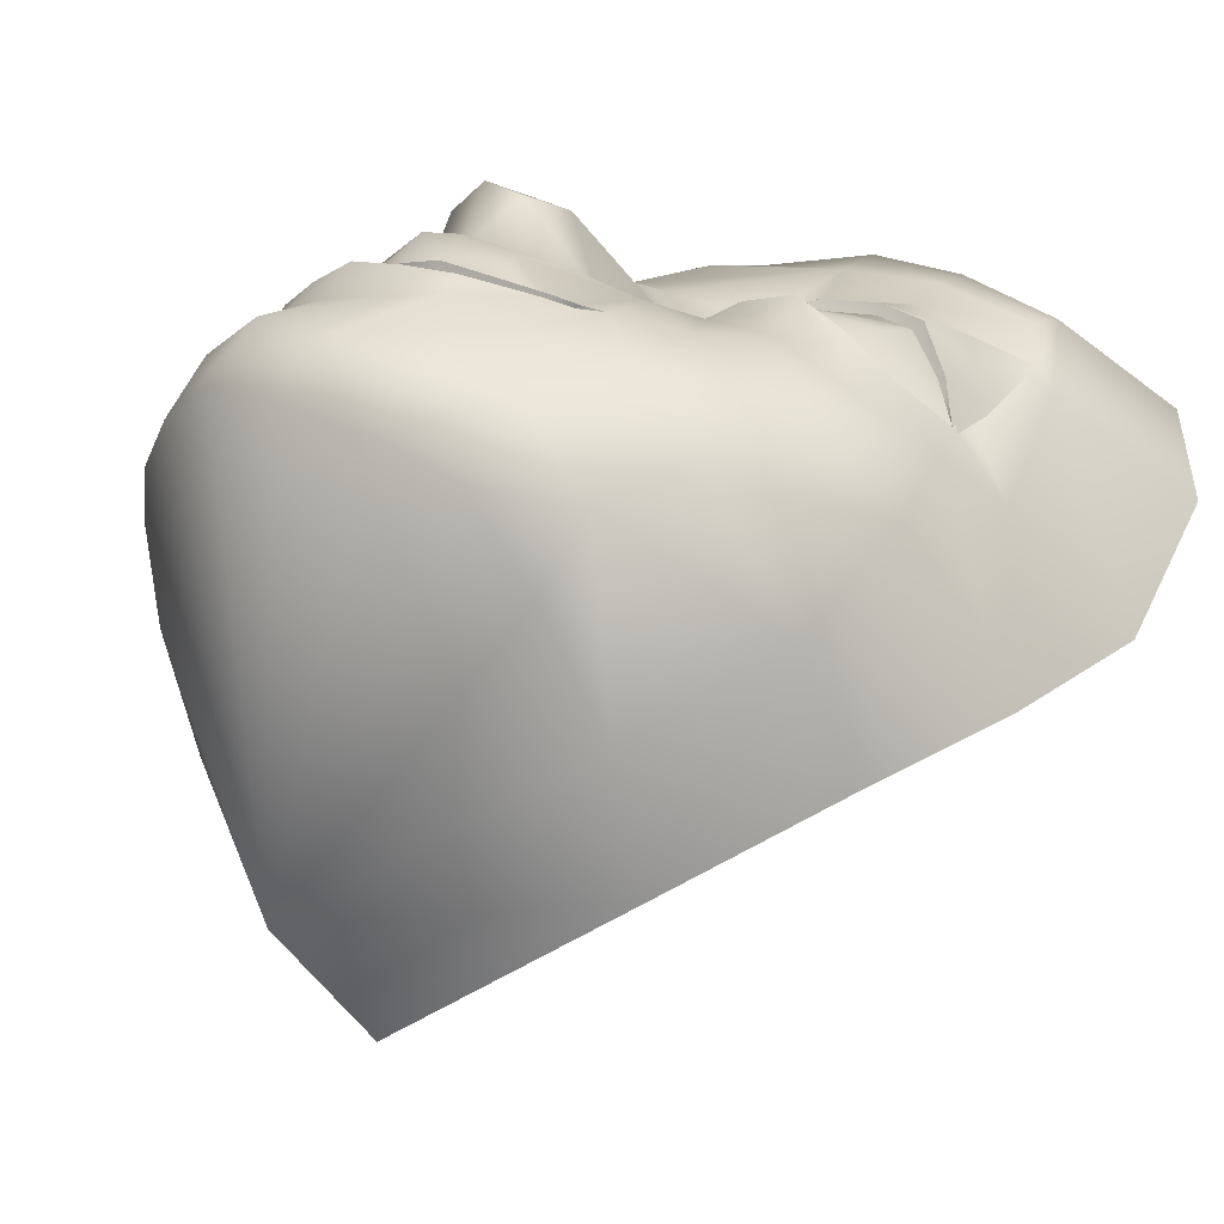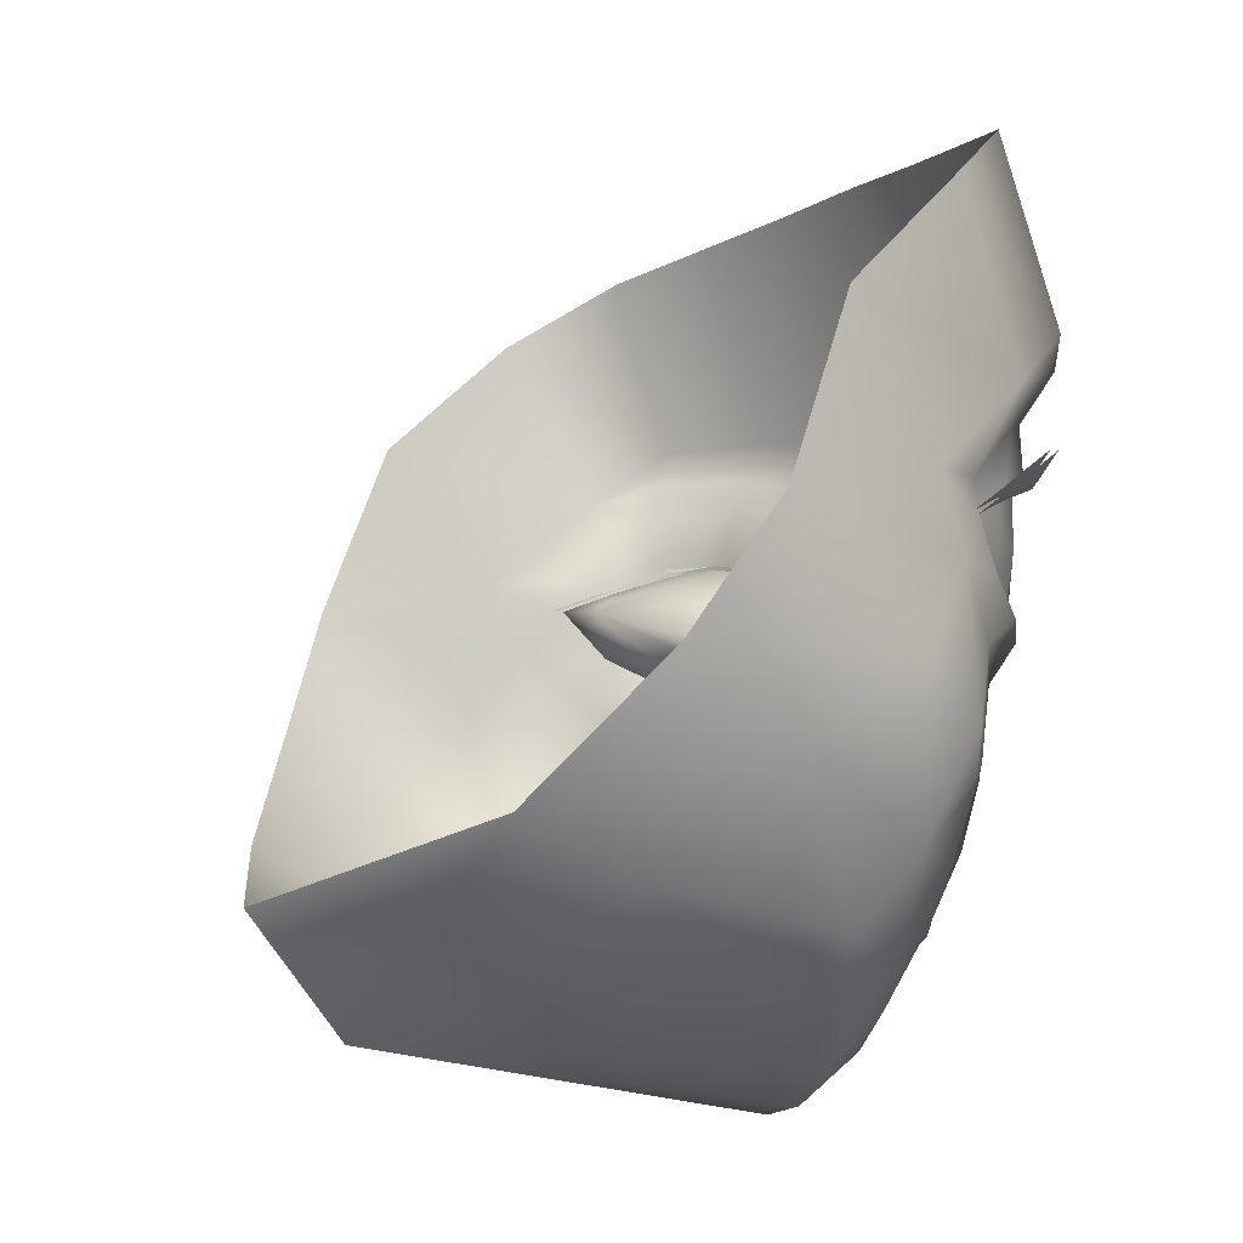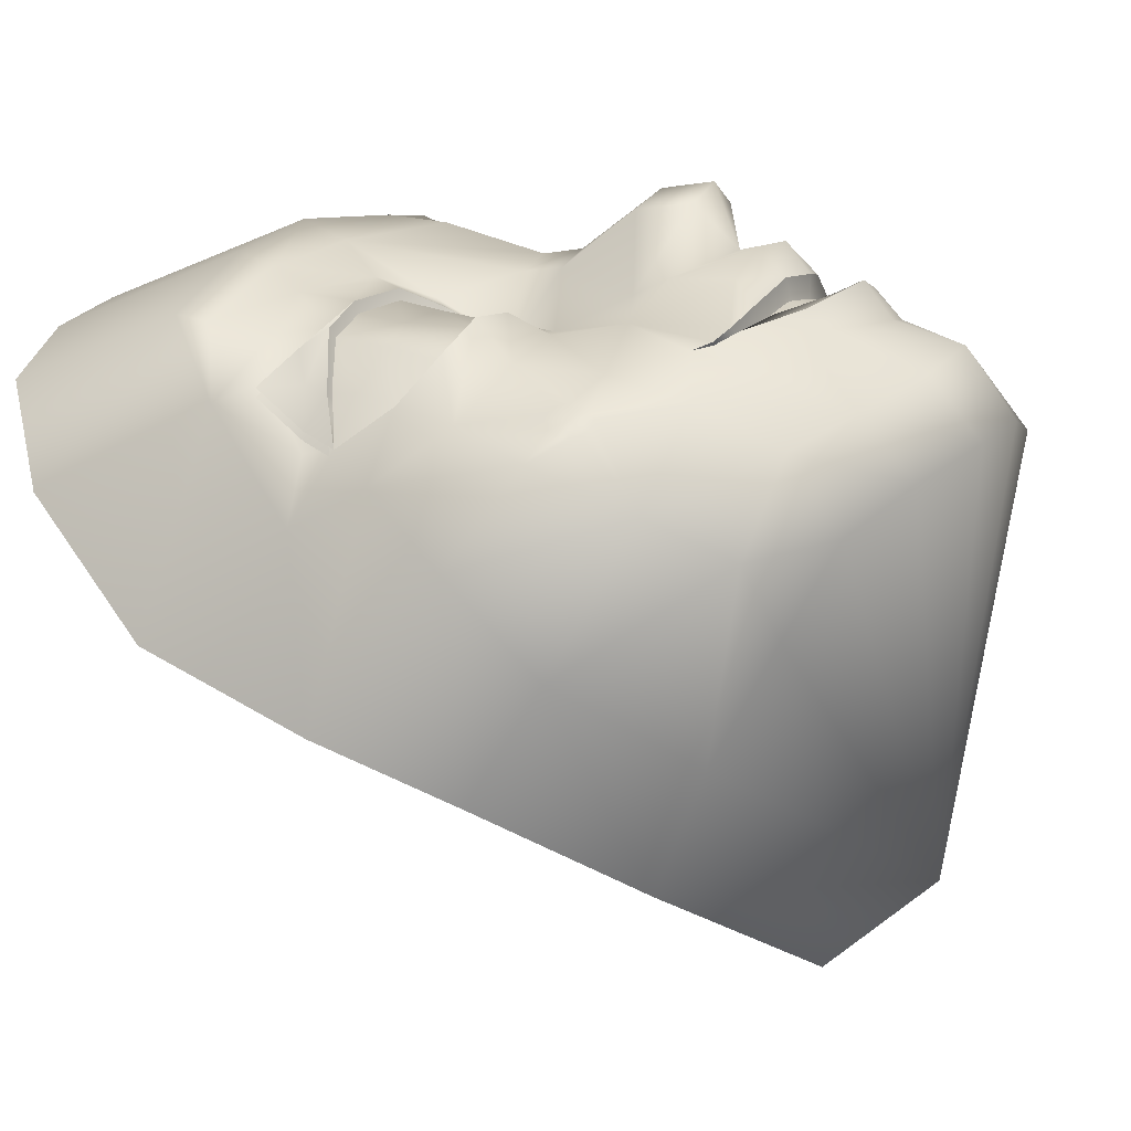
<metadata>
{"format":"obj","ext":"obj","renderer":"f3d","projection":"perspective","resolution":1024,"background":"white","views":[{"elev":-3.8,"azim":46.6,"up":"+Z"},{"elev":-7.8,"azim":-121.2,"up":"+Y"},{"elev":7.7,"azim":-65.4,"up":"+Z"}]}
</metadata>
<code>
g havana_head
v -0.5923 8.115 1.501
v -0.8312 8.124 1.404
v -0.7206 8.11 1.445
v -0.8312 8.124 1.404
v -0.8917 8.074 1.329
v -0.8253 8.057 1.305
v -0.9347 8.055 1.23
v -0.8836 8.009 1.188
v -0.9852 8.145 1.328
v -0.8312 8.124 1.404
v 0.5923 8.115 1.522
v 0.8312 8.124 1.426
v 0.7206 8.11 1.467
v 0.9852 8.145 1.349
v 0.8917 8.074 1.351
v 0.7206 8.11 1.467
v 0.8253 8.057 1.326
v 0.9347 8.055 1.252
v 0.8253 8.057 1.326
v 0.8836 8.009 1.21
v 0.6339 7.349 0.2166
v 0 7.174 -0.08494
v 0 6.885 0.1591
v 0 6.885 0.1591
v 0.6837 7.206 0.5242
v 0.6337 7.056 0.811
v 0.9285 7.483 0.7321
v 0.9163 7.68 0.4418
v 0.7242 7.115 0.9871
v 1.032 7.676 0.9707
v 1.063 7.985 0.5985
v 0.5426 6.949 1.029
v 0 6.885 0.1591
v 0.3833 6.836 1.138
v 0.8388 7.298 1.089
v 0.5679 7.072 1.214
v 0.9344 7.902 1.135
v 0.907 7.537 1.207
v 0.6141 7.294 1.321
v 0.4164 6.964 1.288
v 0.9787 8.076 1.039
v 1.04 8.424 0.7696
v 0.1848 6.747 1.214
v 0 6.885 0.1591
v 0.921 8.298 1.304
v 0.9944 8.725 1.095
v 0.8225 8.448 1.495
v 0.8167 8.893 1.335
v 0.5597 8.946 1.446
v 0.5511 8.441 1.631
v 0.2838 8.974 1.505
v 0.3151 8.402 1.704
v 0 8.987 1.524
v 0 8.338 1.71
v 0.3237 8.284 1.654
v -0.3151 8.402 1.704
v -0.2838 8.974 1.505
v -0.5511 8.441 1.631
v -0.5597 8.946 1.446
v -0.8225 8.448 1.495
v -0.8167 8.893 1.335
v -0.9944 8.725 1.095
v -0.921 8.298 1.304
v -0.3237 8.284 1.654
v -1.04 8.424 0.7696
v 0 8.179 1.692
v -0.9787 8.076 1.039
v -1.063 7.985 0.5985
v 0 7.914 1.618
v -0.9344 7.902 1.135
v -1.032 7.676 0.9707
v -0.8982 7.543 1.197
v -0.9163 7.68 0.4418
v -0.8388 7.298 1.089
v -0.9285 7.483 0.7321
v -0.6339 7.349 0.2166
v -0.838 7.738 1.268
v -0.8283 7.886 1.305
v -0.7432 7.814 1.417
v -0.8836 8.009 1.21
v -0.885 8.088 1.198
v -0.6496 7.777 1.494
v -0.676 7.674 1.394
v -0.4941 7.773 1.499
v -0.4891 7.666 1.449
v -0.6565 7.46 1.377
v -0.385 7.788 1.464
v -0.3434 7.725 1.449
v -0.4542 7.493 1.478
v -0.3434 7.725 1.449
v -0.8205 8.221 1.353
v -0.8253 8.057 1.326
v -0.7276 8.253 1.45
v -0.7206 8.11 1.467
v -0.8183 8.361 1.479
v -0.5699 8.272 1.539
v -0.563 8.338 1.598
v -0.7206 8.11 1.467
v -0.8253 8.057 1.326
v -0.5923 8.115 1.522
v -0.349 8.192 1.569
v -0.4364 8.081 1.547
v -0.2726 8.07 1.519
v -0.8253 8.057 1.326
v -0.8836 8.009 1.21
v -0.2908 7.854 1.415
v -0.1269 7.91 1.58
v -0.2726 8.07 1.519
v 0 7.81 1.632
v 0.1269 7.91 1.58
v 0.2726 8.07 1.519
v -0.1269 7.806 1.59
v -0.2908 7.854 1.415
v 0.1269 7.806 1.59
v 0.2908 7.854 1.415
v -0.12 7.619 1.728
v 0.12 7.619 1.728
v 0 7.603 1.777
v 0 7.468 1.793
v -0.12 7.473 1.742
v 0.12 7.473 1.742
v -0.2526 7.568 1.533
v -0.2414 7.481 1.572
v -0.3434 7.725 1.449
v 0.2526 7.568 1.533
v 0.241 7.486 1.572
v 0.4493 7.514 1.478
v 0.3434 7.725 1.449
v -0.2671 7.309 1.573
v -0.09935 7.318 1.64
v -0.4088 7.266 1.469
v -0.4769 7.279 1.442
v -0.5276 7.313 1.424
v -0.6215 7.27 1.321
v -0.464 7.148 1.379
v -0.475 7.279 1.434
v -0.4058 7.245 1.462
v -0.2855 7.1 1.466
v -0.2811 7.132 1.51
v -0.1681 7.044 1.467
v -0.1443 7.105 1.542
v 0 7.093 1.566
v -0.2106 6.87 1.365
v 0 6.846 1.42
v 0 7.023 1.476
v 0.1681 7.053 1.467
v 0.1443 7.113 1.542
v 0.2786 7.149 1.51
v -0.4165 6.964 1.288
v 0.2832 7.117 1.466
v 0.3958 7.276 1.462
v 0.2106 6.874 1.365
v -0.1848 6.747 1.214
v 0.4561 7.169 1.379
v 0.3958 7.276 1.462
v 0.4637 7.318 1.434
v 0.5164 7.356 1.424
v 0 6.723 1.252
v 0 6.885 0.1591
v -0.3833 6.836 1.138
v 0 6.885 0.1591
v 0.6517 7.476 1.377
v -0.5692 7.07 1.214
v 0.4656 7.324 1.442
v 0.3986 7.306 1.469
v 0.2642 7.324 1.573
v -0.5426 6.949 1.029
v 0 6.885 0.1591
v -0.6337 7.056 0.811
v -0.7242 7.115 0.9871
v -0.6837 7.206 0.5242
v 0 6.885 0.1591
v 0.09935 7.318 1.64
v -0.7623 7.439 1.287
v -0.7839 7.438 1.269
v -0.7455 7.453 1.304
v -0.8043 7.451 1.256
v -0.7378 7.477 1.316
v -0.7414 7.505 1.319
v -0.7553 7.528 1.313
v -0.8182 7.475 1.25
v -0.8218 7.502 1.253
v -0.8141 7.526 1.265
v -0.7757 7.541 1.3
v -0.7973 7.54 1.282
v 0.3434 7.725 1.449
v 0.2908 7.854 1.415
v 0.385 7.788 1.464
v 0.489 7.666 1.449
v 0.3434 7.725 1.449
v 0.4941 7.773 1.499
v 0.676 7.674 1.394
v 0.6496 7.777 1.494
v 0.838 7.738 1.268
v 0.7432 7.814 1.417
v 0.8283 7.886 1.305
v 0.8836 8.009 1.21
v 0.3434 7.725 1.449
v 0.885 8.088 1.198
v 0.8205 8.221 1.353
v 0.8253 8.057 1.326
v 0.7276 8.253 1.45
v 0.7206 8.11 1.467
v 0.8183 8.361 1.479
v 0.5699 8.272 1.539
v 0.563 8.338 1.598
v 0.7206 8.11 1.467
v 0.8253 8.057 1.326
v 0.5923 8.115 1.522
v 0.349 8.192 1.569
v 0.5923 8.115 1.522
v 0.4364 8.081 1.547
v 0.2726 8.07 1.519
v 0.2908 7.854 1.415
v 0.2726 8.07 1.519
v 0.4364 8.081 1.547
v 0.3549 8.006 1.502
v 0.2908 7.854 1.415
v 0.2726 8.07 1.519
v 0.8836 8.009 1.21
v 0.8253 8.057 1.326
v 0.2908 7.854 1.415
v 0.3434 7.725 1.449
v 0.2875 7.227 1.497
v 0.3958 7.276 1.462
v 0.2786 7.149 1.51
v -0.5923 8.115 1.522
v -0.7206 8.11 1.467
v -0.8312 8.124 1.426
v -0.8917 8.074 1.351
v -0.9852 8.145 1.349
v -0.7206 8.11 1.467
v -0.8253 8.057 1.326
v -0.9347 8.055 1.252
v -0.8253 8.057 1.326
v -0.8836 8.009 1.21
v 0 6.885 0.1591
v 0 7.174 -0.08494
v -0.3434 7.725 1.449
v -0.2908 7.854 1.415
v -0.2908 7.854 1.415
v -0.3549 8.006 1.502
v -0.2726 8.07 1.519
v -0.4364 8.081 1.547
v -0.2726 8.07 1.519
v -0.2908 7.854 1.415
v -0.3434 7.725 1.449
v -0.2922 7.204 1.497
v -0.2811 7.132 1.51
v -0.4058 7.245 1.462
v -0.7973 7.54 1.282
v -0.7836 7.488 1.287
v -0.8141 7.526 1.265
v -0.8218 7.502 1.253
v -0.8182 7.475 1.25
v -0.8043 7.451 1.256
v -0.7839 7.438 1.269
v -0.7623 7.439 1.287
v -0.7455 7.453 1.304
v -0.7378 7.477 1.316
v -0.7414 7.505 1.319
v -0.7553 7.528 1.313
v -0.7757 7.541 1.3
v -0.7757 7.541 1.3
v -0.7973 7.54 1.282
v -0.7414 7.505 1.319
v -0.7553 7.528 1.313
v -0.7455 7.453 1.304
v -0.7378 7.477 1.316
v -0.7839 7.438 1.269
v -0.7623 7.439 1.287
v -0.8182 7.475 1.25
v -0.8043 7.451 1.256
v -0.8141 7.526 1.265
v -0.8218 7.502 1.253
v -0.09935 7.318 1.64
v 0 7.402 1.633
v 0.09935 7.318 1.64
v 0 7.287 1.654
v 0.09935 7.318 1.64
v -0.09935 7.318 1.64
v 0.5923 8.115 1.501
v 0.7206 8.11 1.445
v 0.8312 8.124 1.404
v 0.8917 8.074 1.329
v 0.9852 8.145 1.328
v 0.8253 8.057 1.305
v 0.9347 8.055 1.23
v 0.8836 8.009 1.188
v -0.3605 8.01 1.479
v -0.342 7.969 1.462
v -0.3663 7.964 1.474
v -0.4684 7.962 1.5
v -0.4388 8.084 1.52
v 0.8836 8.009 1.21
v 0.8092 7.986 1.33
v 0.8043 8.055 1.327
v 0.6912 8.108 1.45
v 0.7271 7.969 1.43
v 0.6634 8.042 1.462
v 0.6479 7.963 1.468
v 0.6299 7.962 1.477
v 0.241 7.486 1.572
v 0 7.402 1.633
v 0.12 7.473 1.742
v 0 7.468 1.793
v -0.12 7.473 1.742
v -0.2414 7.481 1.572
v 0.3151 8.402 1.704
v 0.563 8.338 1.598
v 0.3237 8.284 1.654
v 0.5511 8.441 1.631
v 0.8225 8.448 1.495
v 0.8183 8.361 1.479
v 0.921 8.298 1.304
v 0.4073 7.297 1.416
v 0.2922 7.21 1.452
v 0.2807 7.291 1.469
v 0.1227 7.155 1.475
v 0.09844 7.25 1.517
v 0 7.12 1.492
v 0 7.233 1.522
v -0.09844 7.241 1.517
v -0.1227 7.146 1.475
v -0.2807 7.267 1.469
v -0.2922 7.188 1.452
v -0.4073 7.27 1.416
v 0 7.287 1.654
v 0.09935 7.318 1.64
v 0.1086 7.245 1.573
v 0 7.225 1.578
v -0.1086 7.245 1.573
v -0.09935 7.318 1.64
v 0.09935 7.318 1.64
v 0.2762 7.279 1.514
v 0.3986 7.306 1.469
v -0.09935 7.318 1.64
v -0.2807 7.257 1.514
v -0.4088 7.266 1.469
v 0.1443 7.113 1.542
v 0.1382 7.176 1.52
v 0.2875 7.227 1.497
v 0.2786 7.149 1.51
v 0 7.157 1.537
v 0.1382 7.176 1.52
v 0 7.093 1.566
v -0.1443 7.105 1.542
v -0.1382 7.169 1.52
v 0 7.225 1.285
v 0.2875 7.227 1.497
v 0.1382 7.176 1.52
v -0.1382 7.169 1.52
v -0.2922 7.204 1.497
v -0.4058 7.245 1.462
v 0.3958 7.276 1.462
v 0.4637 7.318 1.434
v 0.5164 7.356 1.424
v -0.2811 7.132 1.51
v -0.2922 7.204 1.497
v -0.1382 7.169 1.52
v -0.4058 7.245 1.462
v -0.475 7.279 1.434
v -0.5276 7.313 1.424
v 0.5164 7.356 1.424
v 0 7.225 1.285
v 0.4656 7.324 1.442
v 0.3986 7.306 1.469
v 0.2762 7.279 1.514
v 0.1086 7.245 1.573
v 0 7.225 1.578
v -0.1086 7.245 1.573
v -0.2807 7.257 1.514
v -0.4088 7.266 1.469
v -0.4769 7.279 1.442
v -0.5276 7.313 1.424
v 0.8836 8.009 1.21
v 0.4665 7.946 1.061
v 0.8253 8.057 1.326
v 0.7206 8.11 1.467
v 0.5923 8.115 1.522
v 0.4364 8.081 1.547
v 0.3549 8.006 1.502
v 0.2908 7.854 1.415
v 0.4364 8.081 1.547
v 0.2908 7.854 1.415
v 0.4665 7.946 1.061
v 0.385 7.788 1.464
v 0.4941 7.773 1.499
v 0.6496 7.777 1.494
v 0.7432 7.814 1.417
v 0.8283 7.886 1.305
v 0.8836 8.009 1.21
v -0.3151 8.402 1.704
v -0.3237 8.284 1.654
v -0.563 8.338 1.598
v -0.5511 8.441 1.631
v -0.8225 8.448 1.495
v -0.8183 8.361 1.479
v -0.921 8.298 1.304
v -0.8836 8.009 1.21
v -0.8253 8.057 1.326
v -0.4665 7.946 1.061
v -0.7206 8.11 1.467
v -0.5923 8.115 1.522
v -0.4364 8.081 1.547
v -0.3549 8.006 1.502
v -0.2908 7.854 1.415
v -0.4364 8.081 1.547
v -0.2908 7.854 1.415
v -0.385 7.788 1.464
v -0.4665 7.946 1.061
v -0.4941 7.773 1.499
v -0.6496 7.777 1.494
v -0.7432 7.814 1.417
v -0.8283 7.886 1.305
v -0.8836 8.009 1.21
v 0.8836 8.009 1.21
v 0.8069 7.89 1.307
v 0.8092 7.986 1.33
v 0.7271 7.969 1.43
v 0.7222 7.818 1.399
v 0.6388 7.781 1.47
v 0.6479 7.963 1.468
v 0.6334 7.89 1.474
v 0.6119 7.781 1.47
v 0.6299 7.962 1.477
v 0.4684 7.927 1.5
v 0.4969 7.779 1.472
v 0.3743 7.901 1.469
v 0.3892 7.796 1.44
v 0.2908 7.854 1.415
v 0.3605 8.01 1.479
v 0.4388 8.084 1.52
v 0.5844 8.115 1.495
v 0.6767 8.109 1.456
v 0.6634 8.042 1.462
v 0.6912 8.108 1.45
v -0.342 7.969 1.462
v -0.2908 7.854 1.415
v -0.3663 7.964 1.474
v -0.3892 7.796 1.44
v -0.4684 7.962 1.5
v -0.4969 7.779 1.472
v -0.6388 7.781 1.47
v -0.6352 7.962 1.477
v -0.4388 8.084 1.52
v -0.5844 8.115 1.495
v -0.7035 8.108 1.445
v -0.7243 7.969 1.43
v -0.7222 7.818 1.399
v -0.8069 7.89 1.307
v -0.8092 7.986 1.33
v -0.8043 8.055 1.327
v -0.8836 8.009 1.21
g havana_head_0
f 3 2 1
f 5 4 3
f 6 5 3
f 7 5 6
f 8 7 6
f 7 9 5
f 5 9 10
f 13 12 11
f 15 14 12
f 15 12 16
f 17 15 16
f 18 14 15
f 18 15 19
f 20 18 19
f 23 22 21
f 21 25 24
f 24 25 26
f 21 27 25
f 28 27 21
f 25 29 26
f 25 27 29
f 27 28 30
f 30 28 31
f 29 32 26
f 26 32 33
f 32 34 33
f 35 29 27
f 30 35 27
f 36 32 29
f 34 32 36
f 36 29 35
f 31 37 30
f 38 35 30
f 37 38 30
f 36 35 39
f 35 38 39
f 40 34 36
f 40 36 39
f 37 31 41
f 41 31 42
f 43 34 40
f 34 43 44
f 45 41 42
f 42 46 45
f 46 47 45
f 46 48 47
f 47 48 49
f 50 47 49
f 50 49 51
f 52 50 51
f 52 51 53
f 54 52 53
f 55 52 54
f 56 54 53
f 57 56 53
f 58 56 57
f 59 58 57
f 60 58 59
f 61 60 59
f 61 62 60
f 60 62 63
f 56 64 54
f 62 65 63
f 66 55 54
f 64 66 54
f 67 63 65
f 68 67 65
f 66 69 55
f 69 66 64
f 68 70 67
f 70 68 71
f 72 70 71
f 73 71 68
f 74 72 71
f 74 71 75
f 73 75 71
f 75 73 76
f 72 77 70
f 70 77 78
f 77 79 78
f 70 78 80
f 67 70 80
f 67 80 81
f 77 82 79
f 81 63 67
f 77 83 82
f 84 82 83
f 85 84 83
f 83 86 85
f 87 84 85
f 88 87 85
f 86 89 85
f 90 85 89
f 91 63 81
f 92 91 81
f 91 93 63
f 93 91 94
f 93 95 63
f 93 96 95
f 96 97 95
f 96 93 98
f 98 91 99
f 100 96 98
f 96 101 97
f 96 100 101
f 100 102 101
f 101 64 97
f 64 101 103
f 105 104 81
f 107 103 106
f 108 107 64
f 107 69 64
f 69 107 109
f 110 69 109
f 69 110 55
f 110 111 55
f 107 112 109
f 107 113 112
f 114 110 109
f 115 110 114
f 112 116 109
f 117 114 109
f 109 116 118
f 117 109 118
f 118 116 119
f 117 118 119
f 116 120 119
f 121 117 119
f 116 122 120
f 112 122 116
f 120 122 123
f 122 112 124
f 124 89 122
f 122 89 123
f 125 117 121
f 125 114 117
f 125 121 126
f 127 125 126
f 127 128 125
f 114 125 128
f 123 89 129
f 123 129 130
f 89 131 129
f 132 131 89
f 133 132 89
f 86 133 89
f 134 133 86
f 133 134 135
f 136 133 135
f 136 135 137
f 135 138 137
f 138 139 137
f 139 138 140
f 141 139 140
f 141 140 142
f 143 138 135
f 140 138 143
f 144 140 143
f 140 145 142
f 145 140 144
f 145 146 142
f 146 145 144
f 146 147 142
f 148 147 146
f 149 143 135
f 149 135 134
f 150 148 146
f 148 150 151
f 150 146 152
f 146 144 152
f 144 143 153
f 153 143 149
f 150 152 154
f 150 154 155
f 154 156 155
f 157 156 154
f 152 40 154
f 154 40 39
f 39 157 154
f 152 43 40
f 152 144 43
f 144 158 43
f 158 144 153
f 43 158 159
f 158 153 159
f 160 153 149
f 153 160 161
f 157 39 162
f 38 162 39
f 160 149 163
f 163 149 134
f 157 162 127
f 164 157 127
f 165 164 127
f 165 127 166
f 167 160 163
f 160 167 168
f 167 169 168
f 167 163 170
f 167 170 169
f 74 163 134
f 170 163 74
f 170 171 169
f 171 172 169
f 171 76 172
f 75 171 170
f 75 76 171
f 170 74 75
f 127 126 166
f 166 126 173
f 134 174 74
f 174 175 74
f 176 174 134
f 175 177 74
f 86 176 134
f 86 178 176
f 179 178 86
f 179 86 83
f 180 179 83
f 74 177 72
f 180 83 77
f 177 181 72
f 181 182 72
f 72 182 183
f 72 183 77
f 184 180 77
f 183 185 77
f 185 184 77
f 188 187 186
f 188 190 189
f 191 188 189
f 191 189 192
f 193 191 192
f 193 192 194
f 193 194 195
f 195 194 196
f 194 37 196
f 196 37 197
f 38 37 194
f 38 194 192
f 37 41 197
f 162 38 192
f 192 189 162
f 189 127 162
f 189 198 127
f 197 41 199
f 45 199 41
f 45 200 199
f 200 201 199
f 202 200 45
f 200 202 203
f 204 202 45
f 205 202 204
f 206 205 204
f 202 205 207
f 200 207 208
f 205 209 207
f 210 205 206
f 55 210 206
f 211 205 210
f 212 211 210
f 210 55 213
f 213 110 214
f 216 210 215
f 216 215 217
f 217 219 218
f 221 220 199
f 114 223 222
f 226 225 224
f 229 228 227
f 231 230 229
f 229 230 232
f 230 233 232
f 231 234 230
f 230 234 235
f 234 236 235
f 238 237 76
f 240 87 239
f 243 242 241
f 245 244 242
f 101 244 245
f 247 112 246
f 250 249 248
f 253 252 251
f 255 252 254
f 257 252 256
f 259 252 258
f 261 252 260
f 263 252 262
f 265 252 264
f 267 252 266
f 269 252 268
f 271 252 270
f 273 252 272
f 275 252 274
f 277 123 276
f 126 277 278
f 280 277 279
f 277 281 279
f 284 283 282
f 284 285 283
f 286 285 284
f 285 287 283
f 286 288 285
f 285 288 287
f 288 289 287
f 292 291 290
f 292 290 293
f 290 294 293
f 297 296 295
f 297 298 296
f 298 299 296
f 298 300 299
f 300 301 299
f 300 302 301
f 305 304 303
f 305 306 304
f 306 307 304
f 304 307 308
f 311 310 309
f 310 312 309
f 312 310 313
f 310 314 313
f 313 314 315
f 318 317 316
f 319 317 318
f 320 319 318
f 321 319 320
f 322 321 320
f 321 322 323
f 324 321 323
f 324 323 325
f 326 324 325
f 326 325 327
f 330 329 328
f 331 330 328
f 332 331 328
f 333 332 328
f 166 334 330
f 335 166 330
f 336 166 335
f 337 129 332
f 129 338 332
f 129 339 338
f 342 341 340
f 343 342 340
f 340 345 344
f 346 340 344
f 347 346 344
f 348 347 344
f 350 349 345
f 351 349 344
f 349 352 344
f 349 353 348
f 349 354 353
f 355 349 350
f 356 349 355
f 357 349 356
f 359 358 347
f 360 359 347
f 349 362 361
f 349 363 362
f 366 365 364
f 367 365 366
f 368 365 367
f 369 365 368
f 370 365 369
f 365 370 371
f 365 371 372
f 365 372 373
f 365 373 374
f 365 374 375
f 378 377 376
f 379 377 378
f 380 377 379
f 381 377 380
f 383 377 382
f 382 377 384
f 387 386 385
f 388 386 387
f 389 386 388
f 390 386 389
f 391 386 390
f 392 386 391
f 395 394 393
f 396 395 393
f 395 396 397
f 398 395 397
f 398 397 399
f 402 401 400
f 402 403 401
f 402 404 403
f 402 405 404
f 402 407 406
f 402 406 408
f 411 410 409
f 411 412 410
f 411 413 412
f 411 414 413
f 411 415 414
f 411 416 415
g havana_head_1
f 419 418 417
f 419 420 418
f 420 421 418
f 420 422 421
f 420 423 422
f 423 424 422
f 424 425 422
f 423 426 424
f 425 424 426
f 426 427 425
f 427 428 425
f 427 429 428
f 429 430 428
f 431 430 429
f 431 429 432
f 432 429 427
f 433 432 427
f 433 427 426
f 434 433 426
f 435 434 426
f 436 435 426
f 436 437 435
f 440 439 438
f 441 439 440
f 441 440 442
f 443 441 442
f 443 442 444
f 442 445 444
f 442 446 445
f 446 447 445
f 447 448 445
f 445 449 444
f 445 448 449
f 444 449 450
f 450 449 451
f 449 448 452
f 449 452 451
f 448 453 452
f 451 452 454
f 452 453 454

</code>
